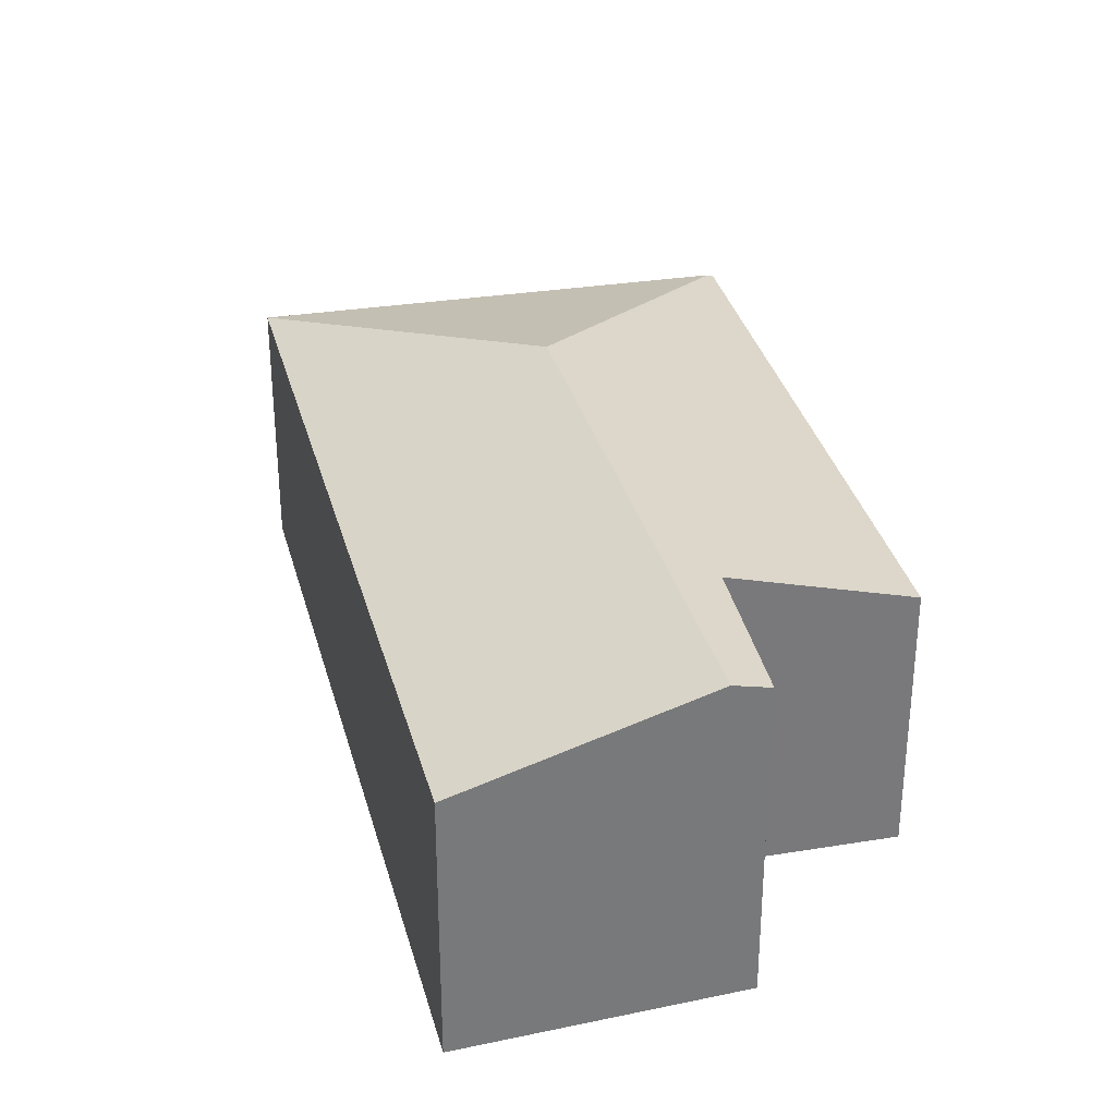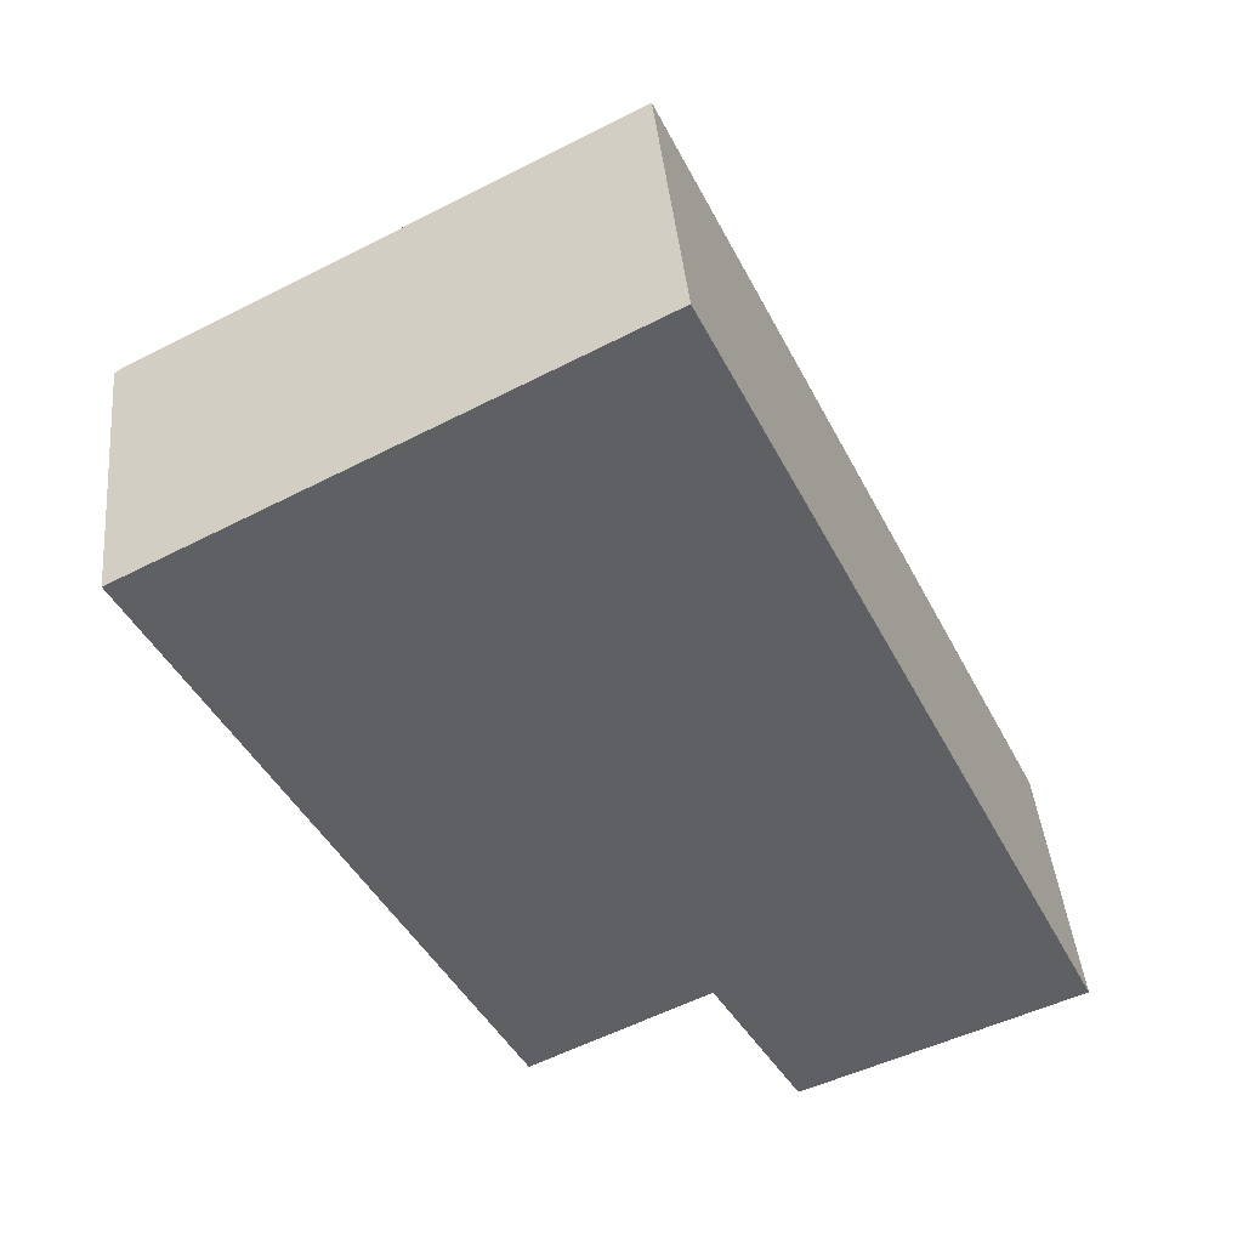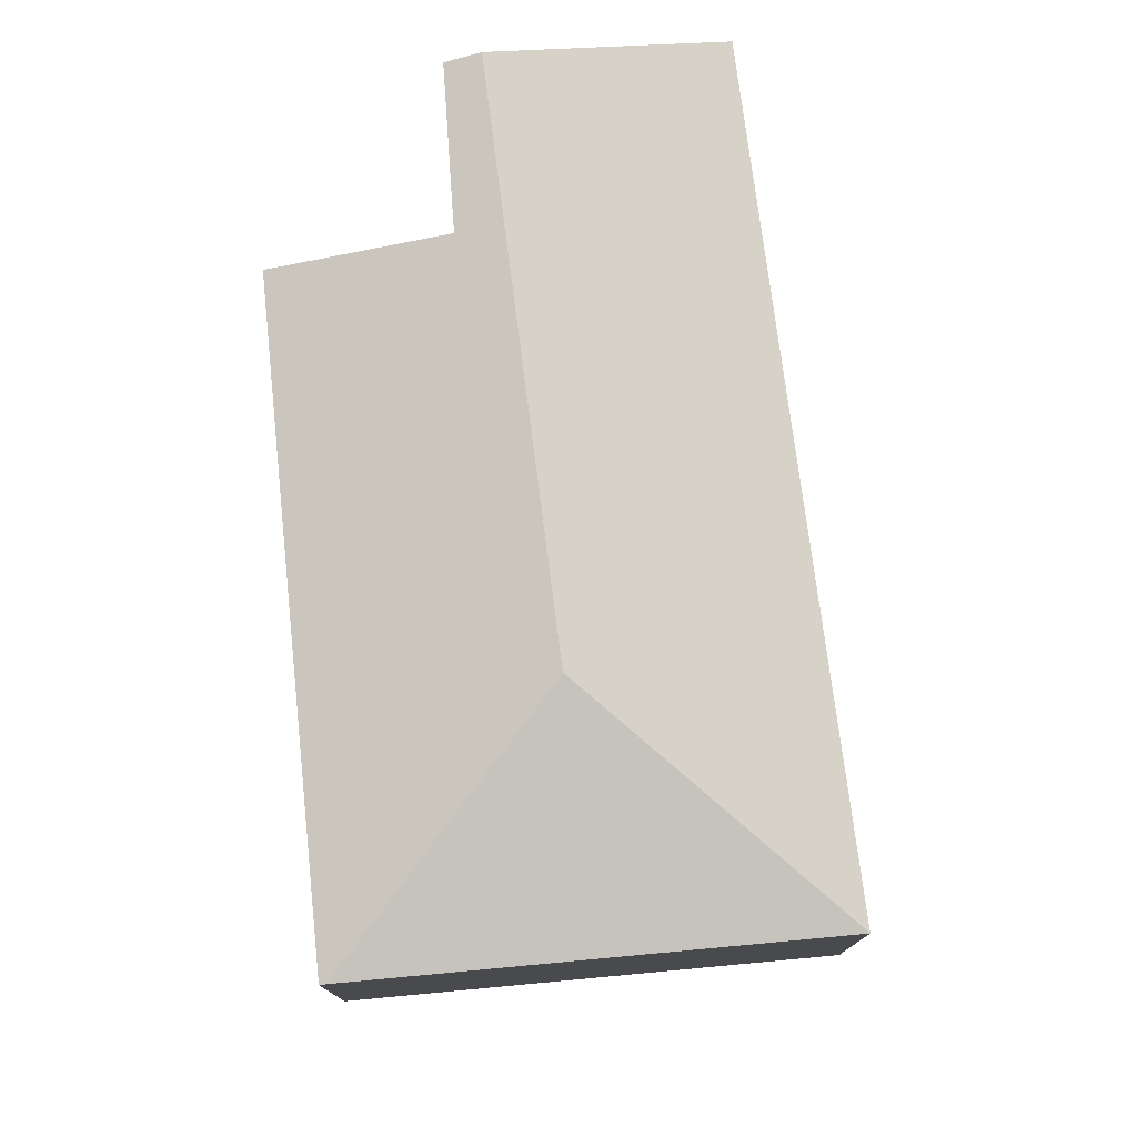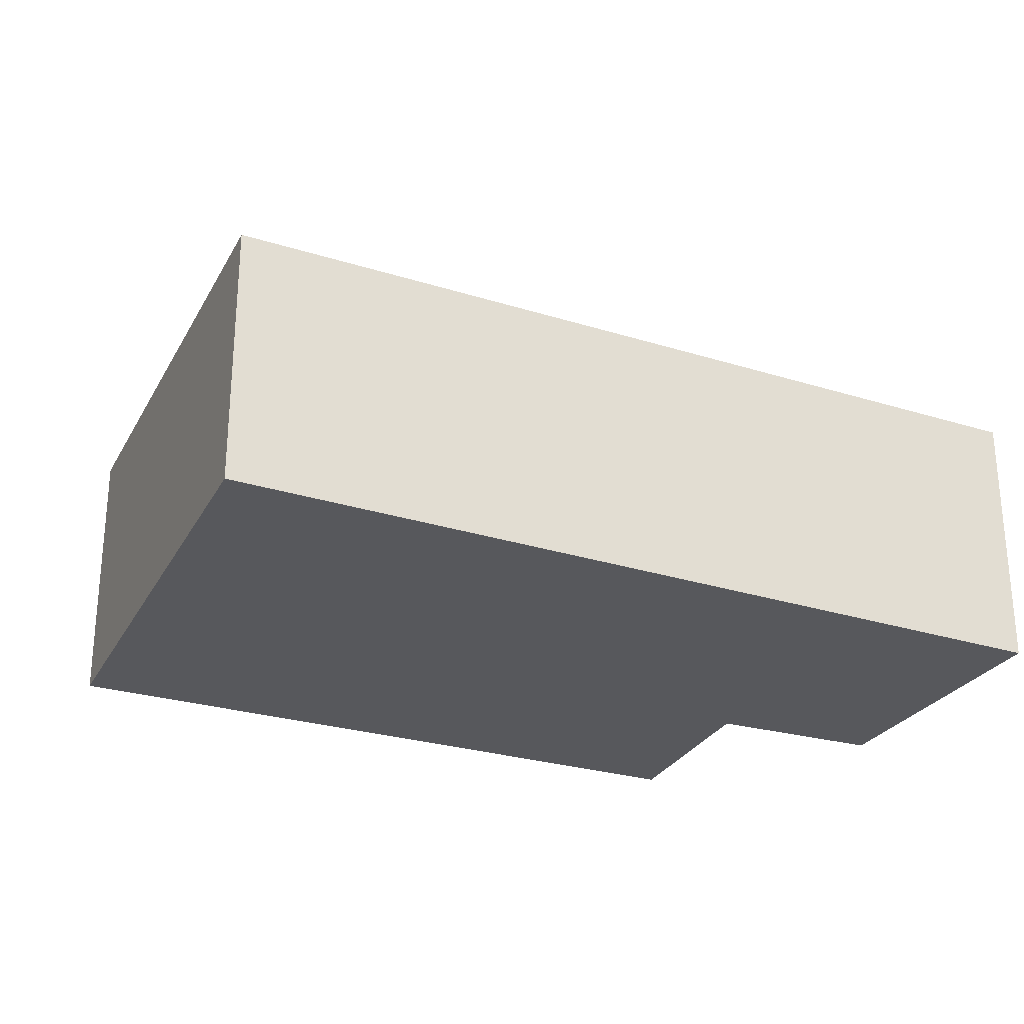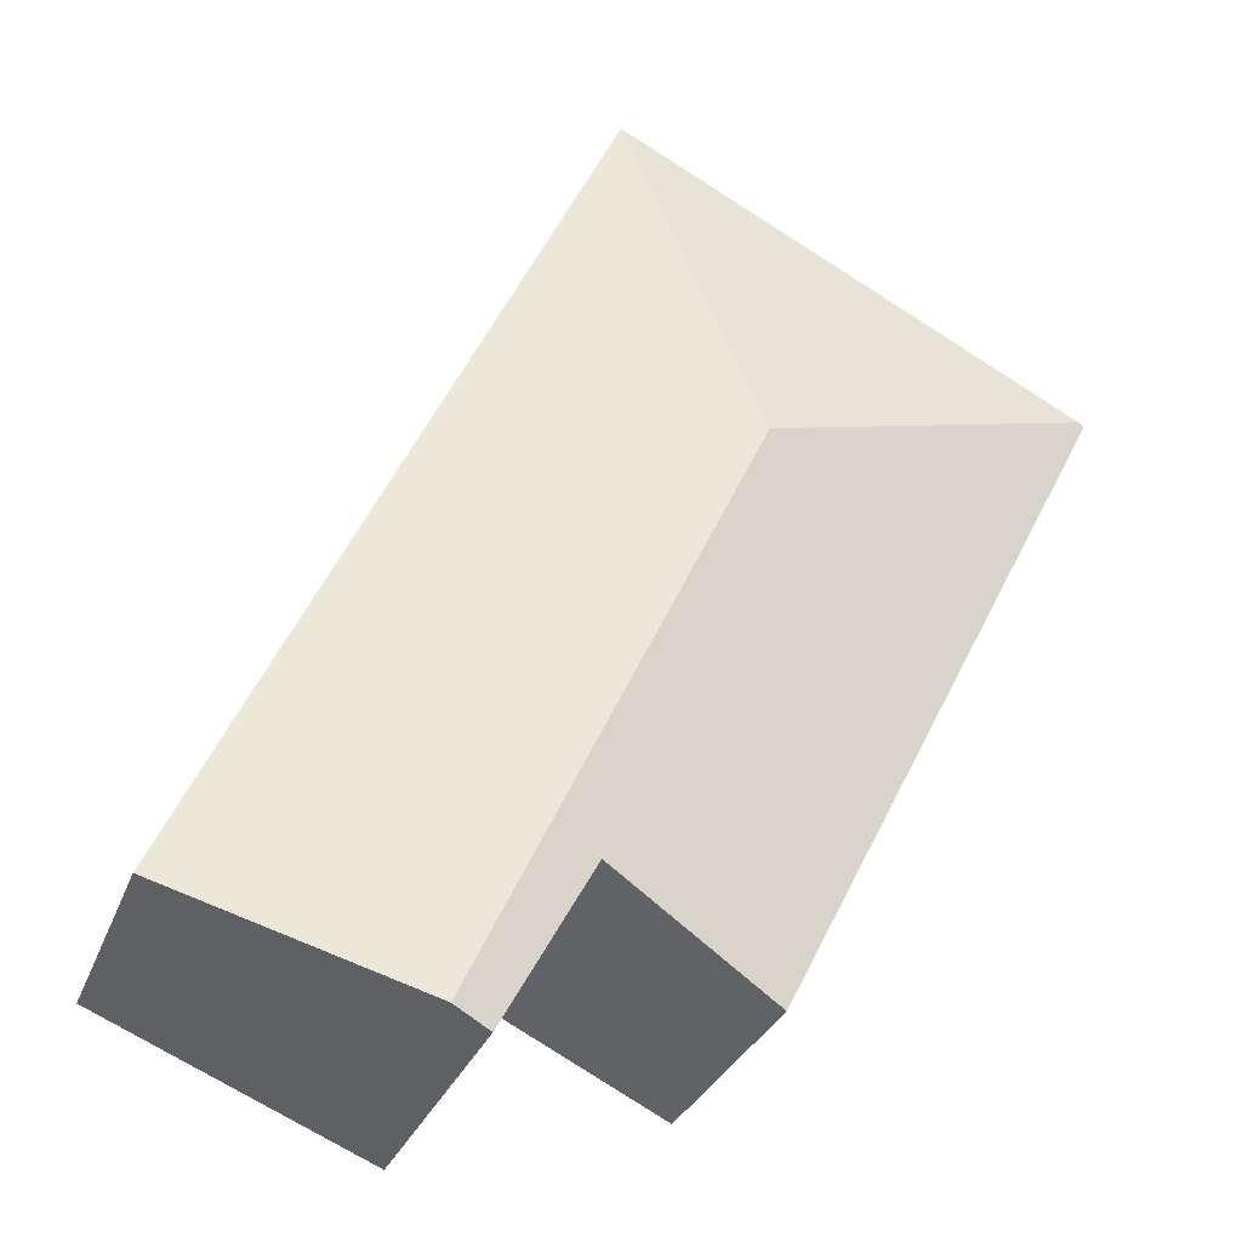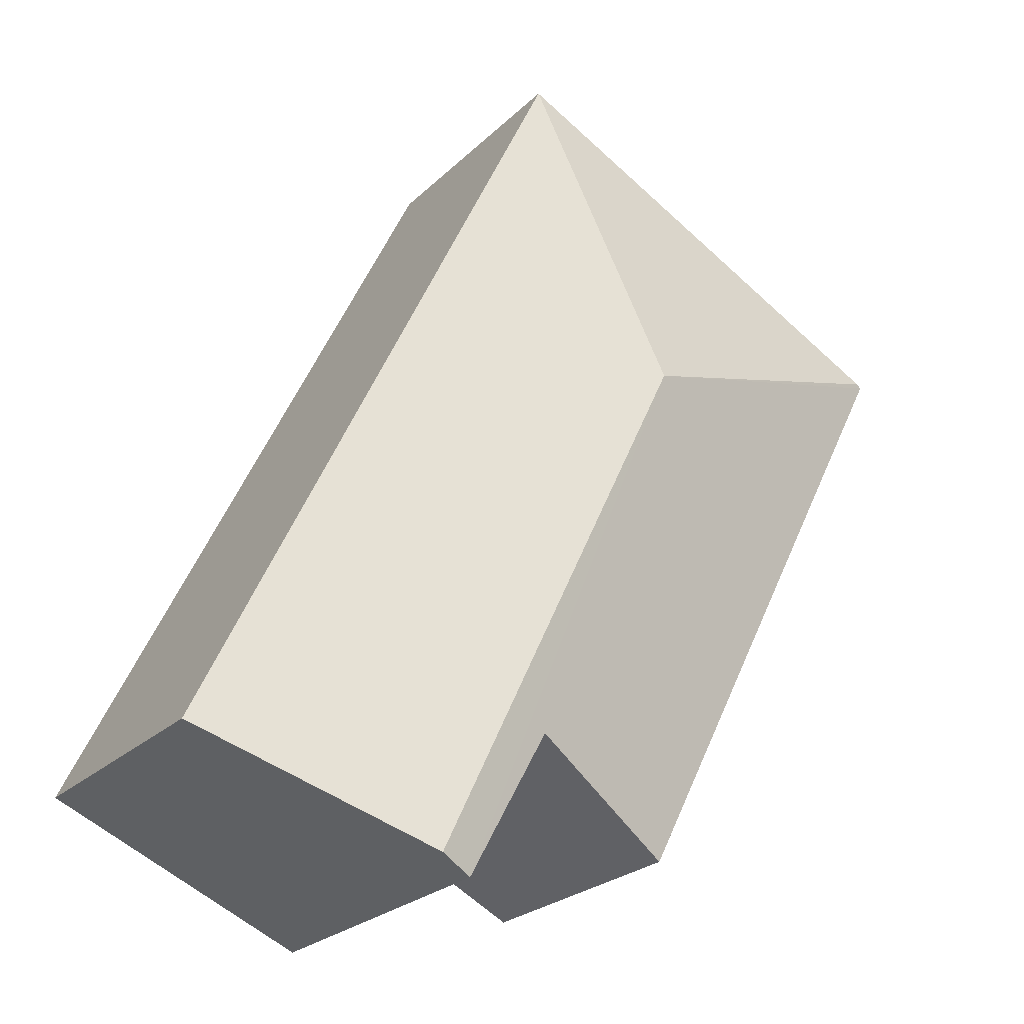
<metadata>
{"format":"obj","ext":"obj","renderer":"f3d","projection":"perspective","resolution":1024,"background":"white","views":[{"elev":32.4,"azim":140.2,"up":"+Y"},{"elev":42.2,"azim":-5.5,"up":"+Z"},{"elev":77.1,"azim":-32.8,"up":"+Y"},{"elev":-28.4,"azim":39.2,"up":"+Y"},{"elev":-29.5,"azim":161.8,"up":"+Z"},{"elev":-24.7,"azim":146.3,"up":"+Z"}]}
</metadata>
<code>
v  4.415 2.476 -4.895
v  3.299 1.996 1.718
v  6.1 1.997 -4.169
v  2.479 2.476 -0.827
v  0.043 1.996 0.022
v  4.157 2.403 -5.006
v  3.54 2.383 -3.885
v  2.304 2.021 -4.511
v  0 1.984 1.215e-16
v  0 0 0
v  3.299 -1.052e-16 1.718
v  0.043 -1.347e-18 0.022
v  6.1 2.553e-16 -4.169
v  4.157 3.065e-16 -5.006
v  4.415 2.997e-16 -4.895
v  3.54 2.379e-16 -3.885
v  2.304 2.762e-16 -4.511
g defaultobject
f 1 2 3
f 2 1 4
f 4 5 2
f 6 4 1
f 4 6 7
f 4 7 8
f 4 8 9
f 4 9 5
f 9 2 5
f 2 9 10
f 2 10 11
f 11 10 12
f 2 13 3
f 13 2 11
f 13 1 3
f 1 13 6
f 6 13 14
f 14 13 15
f 16 8 7
f 8 16 17
f 14 7 6
f 7 14 16
f 17 9 8
f 9 17 10
f 17 12 10
f 12 17 11
f 11 17 16
f 11 16 13
f 13 16 14
f 13 14 15

</code>
